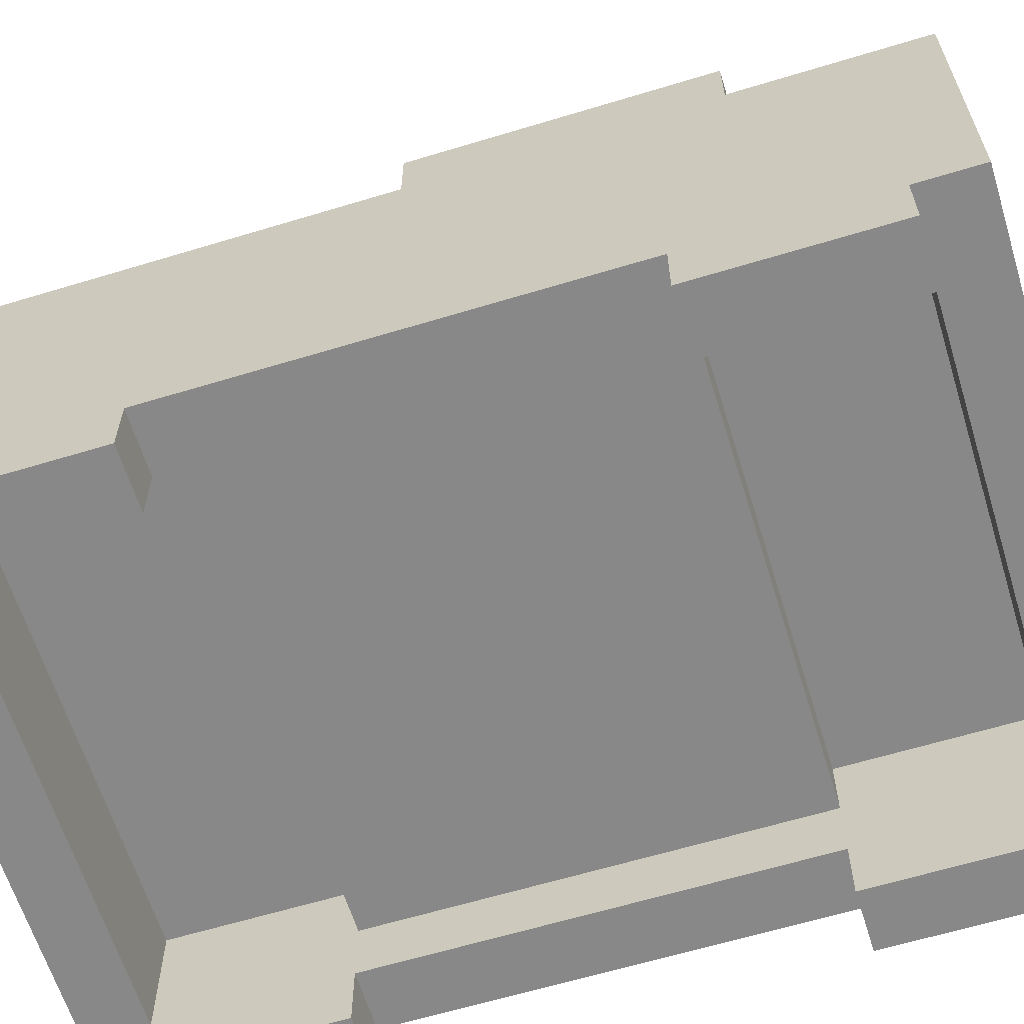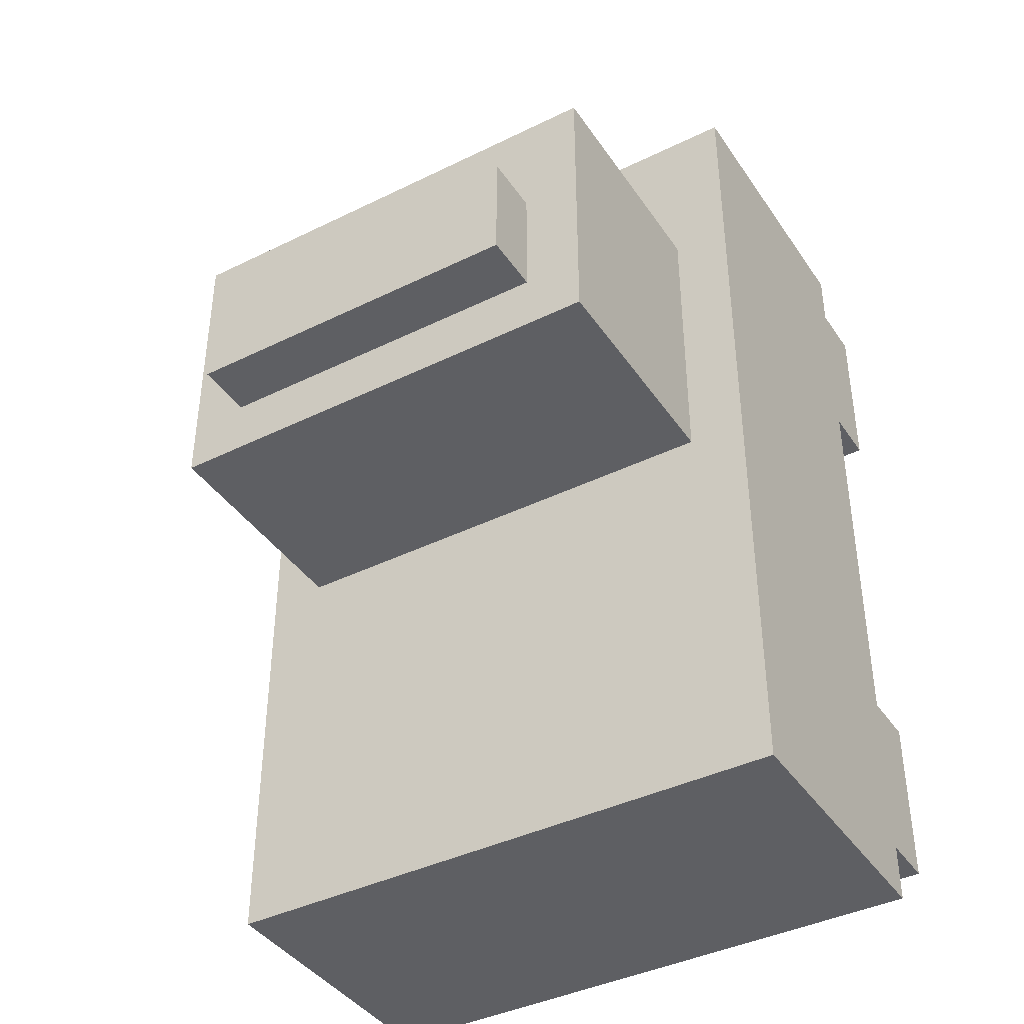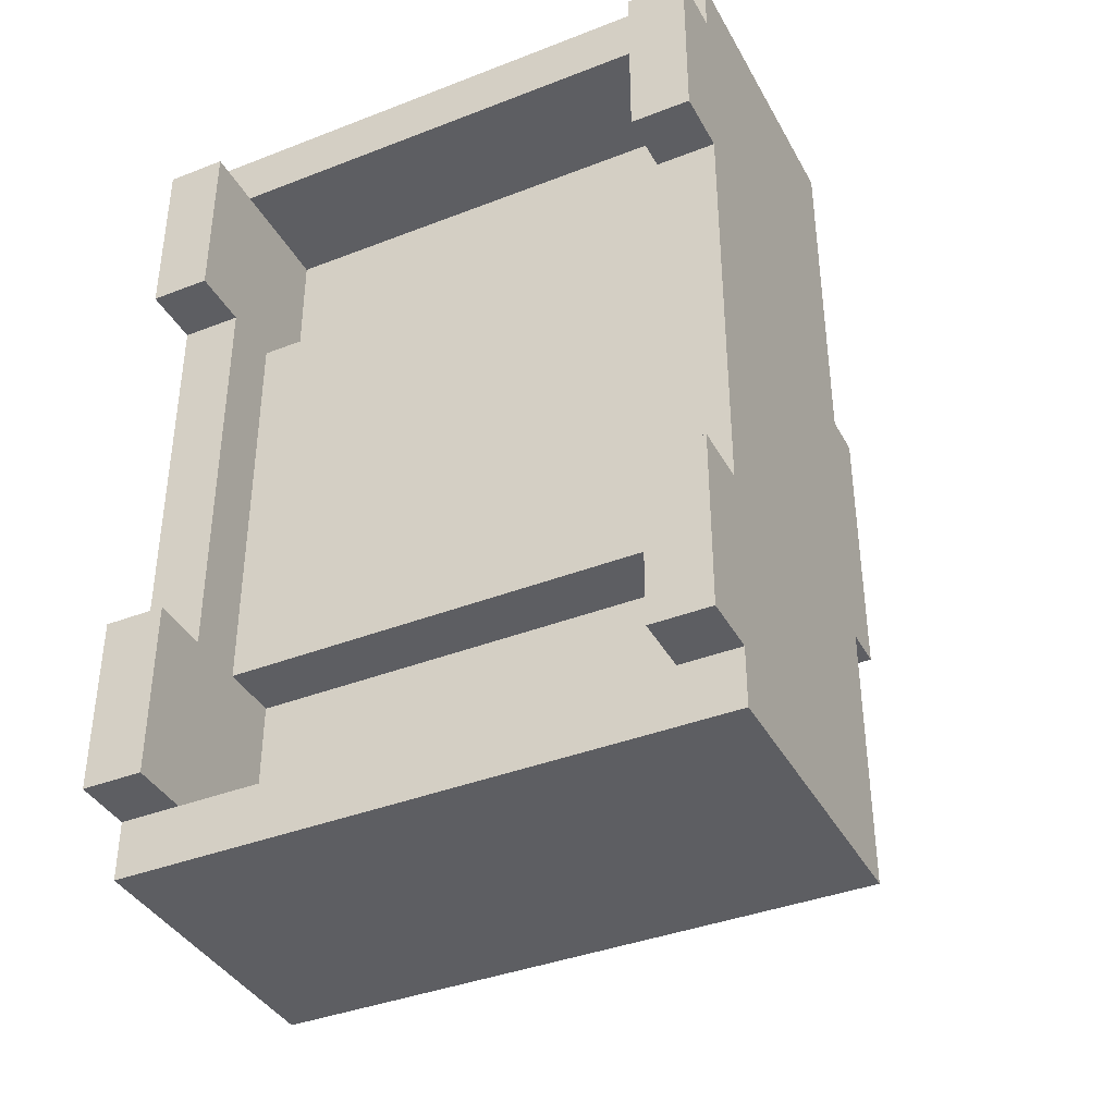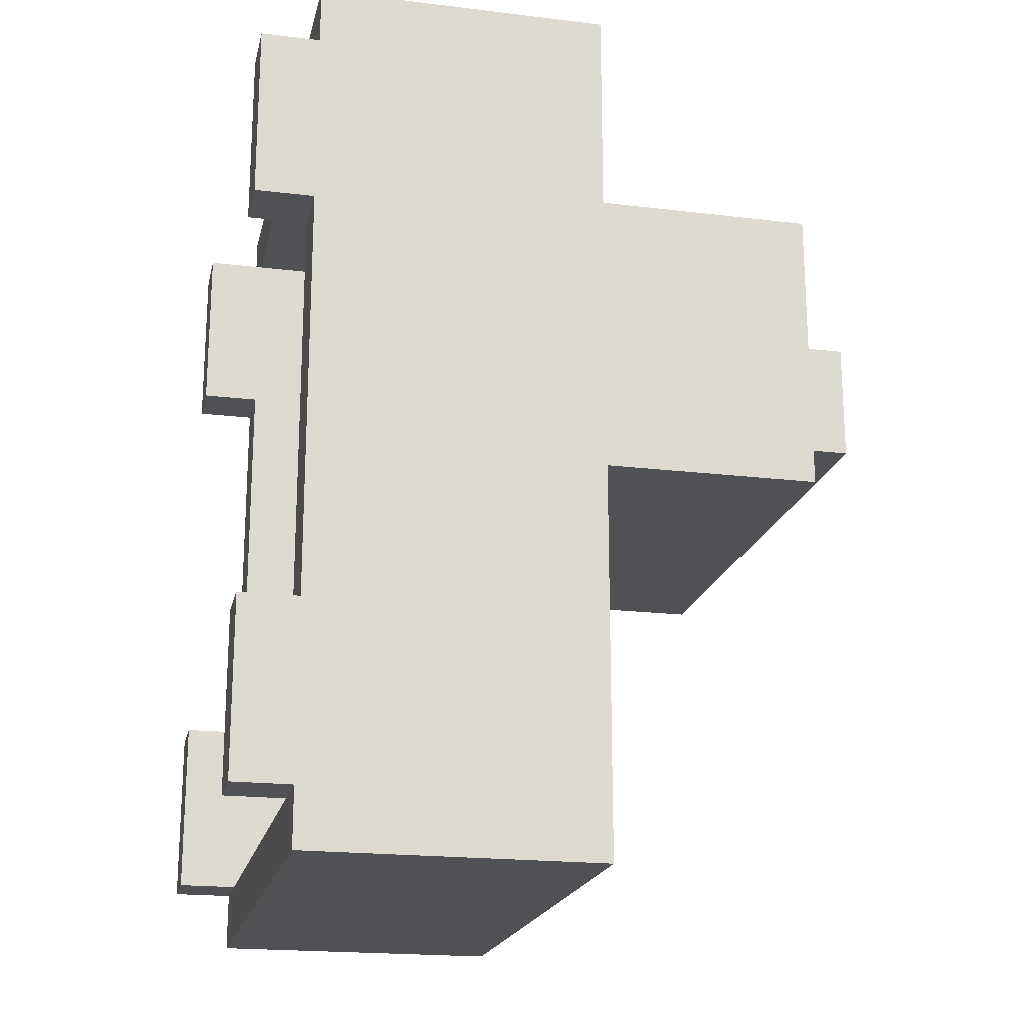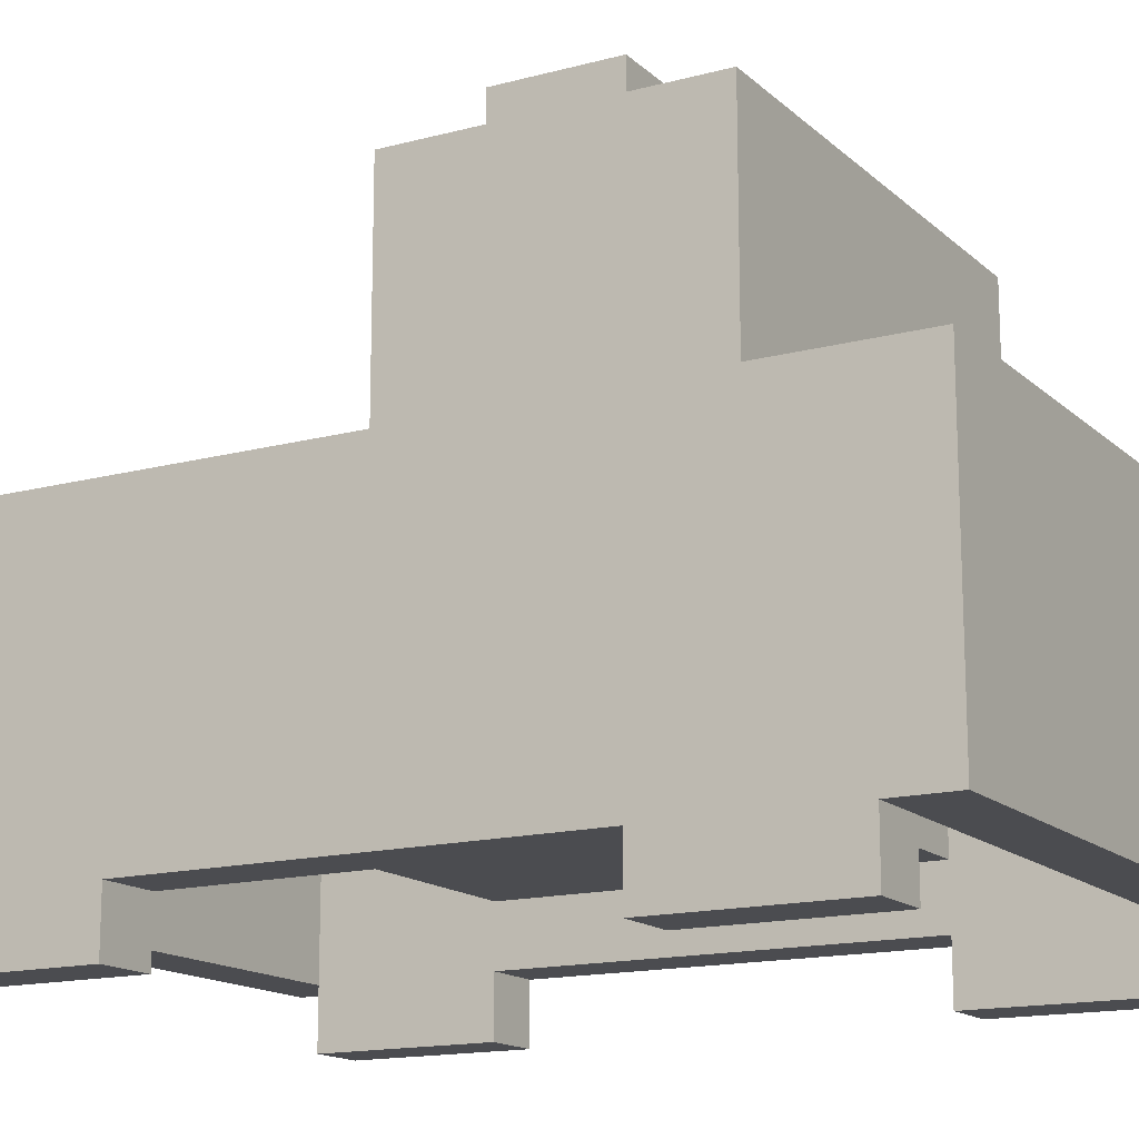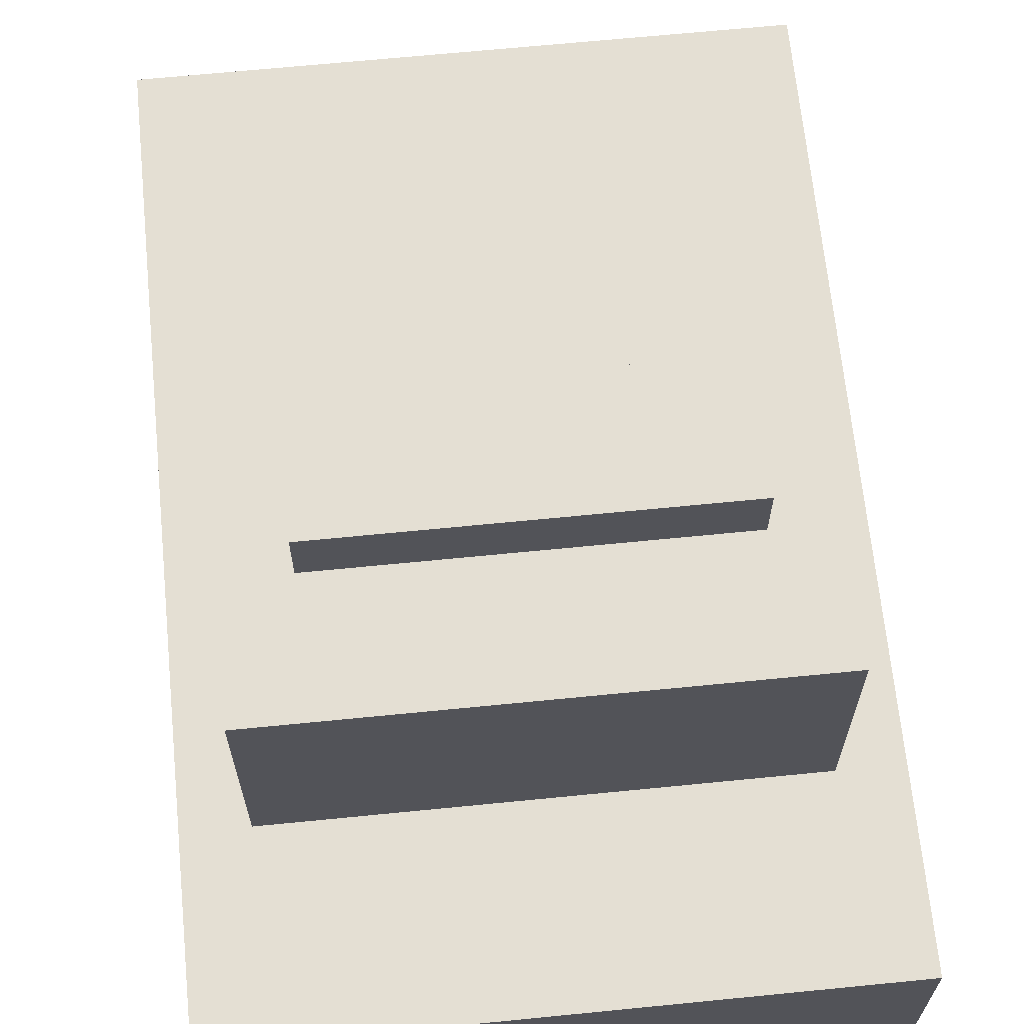
<metadata>
{"format":"obj","ext":"obj","renderer":"f3d","projection":"perspective","resolution":1024,"background":"white","views":[{"elev":-62.9,"azim":-72.9,"up":"+Y"},{"elev":-40.6,"azim":-149.0,"up":"+Z"},{"elev":-38.6,"azim":26.1,"up":"+Z"},{"elev":-19.8,"azim":77.4,"up":"+Z"},{"elev":-15.2,"azim":-60.4,"up":"+Y"},{"elev":66.6,"azim":-5.7,"up":"+Y"}]}
</metadata>
<code>
v -5 0 6.5
v -5 0 3.5
v -5 0 -3.5
v -5 0 -6.5
v -5 1 7.5
v -5 1 6.5
v -5 1 5.5
v -5 1 4.5
v -5 1 3.5
v -5 1 -3.5
v -5 1 -4.5
v -5 1 -5.5
v -5 1 -6.5
v -5 1 -7.5
v -5 2 7.5
v -5 2 6.5
v -5 2 5.5
v -5 2 4.5
v -5 2 3.5
v -5 2 -3.5
v -5 2 -4.5
v -5 2 -5.5
v -5 2 -6.5
v -5 2 -7.5
v -5 3 6.5
v -5 3 3.5
v -5 3 -3.5
v -5 3 -6.5
v -5 6 7.5
v -5 6 -7.5
v -4 6 4.5
v -4 6 3.5
v -4 6 0.5
v -4 6 -0.5
v -4 9 3.5
v -4 9 0.5
v -4 10 4.5
v -4 10 -0.5
v -3 10 2.5
v -3 10 0.5
v -3 11 2.5
v -3 11 0.5
v 4 0 6.5
v 4 0 3.5
v 4 0 -3.5
v 4 0 -6.5
v 4 1 6.5
v 4 1 5.5
v 4 1 4.5
v 4 1 3.5
v 4 1 -3.5
v 4 1 -4.5
v 4 1 -5.5
v 4 1 -6.5
v 4 2 6.5
v 4 2 5.5
v 4 2 4.5
v 4 2 3.5
v 4 2 -3.5
v 4 2 -4.5
v 4 2 -5.5
v 4 2 -6.5
v 4 3 6.5
v 4 3 3.5
v 4 3 -3.5
v 4 3 -6.5
v -4 0 6.5
v -4 0 3.5
v -4 0 -3.5
v -4 0 -6.5
v -4 1 6.5
v -4 1 5.5
v -4 1 4.5
v -4 1 3.5
v -4 1 -3.5
v -4 1 -4.5
v -4 1 -5.5
v -4 1 -6.5
v -4 2 6.5
v -4 2 5.5
v -4 2 4.5
v -4 2 3.5
v -4 2 -3.5
v -4 2 -4.5
v -4 2 -5.5
v -4 2 -6.5
v -4 3 6.5
v -4 3 3.5
v -4 3 -3.5
v -4 3 -6.5
v 3 10 2.5
v 3 10 0.5
v 3 11 2.5
v 3 11 0.5
v 4 6 4.5
v 4 6 3.5
v 4 6 0.5
v 4 6 -0.5
v 4 9 3.5
v 4 9 0.5
v 4 10 4.5
v 4 10 -0.5
v 5 0 6.5
v 5 0 3.5
v 5 0 -3.5
v 5 0 -6.5
v 5 1 7.5
v 5 1 6.5
v 5 1 5.5
v 5 1 4.5
v 5 1 3.5
v 5 1 -3.5
v 5 1 -4.5
v 5 1 -5.5
v 5 1 -6.5
v 5 1 -7.5
v 5 2 7.5
v 5 2 6.5
v 5 2 5.5
v 5 2 4.5
v 5 2 3.5
v 5 2 -3.5
v 5 2 -4.5
v 5 2 -5.5
v 5 2 -6.5
v 5 2 -7.5
v 5 3 6.5
v 5 3 3.5
v 5 3 -3.5
v 5 3 -6.5
v 5 6 7.5
v 5 6 -7.5
v -5 1 7.5
v -5 2 7.5
v -5 6 7.5
v 5 1 7.5
v 5 2 7.5
v 5 6 7.5
v -5 0 6.5
v -5 1 6.5
v -4 0 6.5
v -4 1 6.5
v 4 0 6.5
v 4 1 6.5
v 5 0 6.5
v 5 1 6.5
v -4 6 4.5
v -4 10 4.5
v -3 6 4.5
v -3 9 4.5
v 3 6 4.5
v 3 9 4.5
v 4 6 4.5
v 4 10 4.5
v -4 2 3.5
v -4 3 3.5
v 4 2 3.5
v 4 3 3.5
v -3 10 2.5
v -3 11 2.5
v 3 10 2.5
v 3 11 2.5
v -5 0 -3.5
v -5 1 -3.5
v -4 0 -3.5
v -4 1 -3.5
v 4 0 -3.5
v 4 1 -3.5
v 5 0 -3.5
v 5 1 -3.5
v -4 1 -6.5
v -4 2 -6.5
v -4 3 -6.5
v 4 1 -6.5
v 4 2 -6.5
v 4 3 -6.5
v -4 1 6.5
v -4 2 6.5
v -4 3 6.5
v 4 1 6.5
v 4 2 6.5
v 4 3 6.5
v -5 0 3.5
v -5 1 3.5
v -4 0 3.5
v -4 1 3.5
v 4 0 3.5
v 4 1 3.5
v 5 0 3.5
v 5 1 3.5
v -3 10 0.5
v -3 11 0.5
v 3 10 0.5
v 3 11 0.5
v -4 6 -0.5
v -4 10 -0.5
v -3 6 -0.5
v -3 9 -0.5
v 3 6 -0.5
v 3 9 -0.5
v 4 6 -0.5
v 4 10 -0.5
v -4 2 -3.5
v -4 3 -3.5
v 4 2 -3.5
v 4 3 -3.5
v -5 0 -6.5
v -5 1 -6.5
v -4 0 -6.5
v -4 1 -6.5
v 4 0 -6.5
v 4 1 -6.5
v 5 0 -6.5
v 5 1 -6.5
v -5 1 -7.5
v -5 2 -7.5
v -5 6 -7.5
v 5 1 -7.5
v 5 2 -7.5
v 5 6 -7.5
v -5 0 6.5
v -4 0 6.5
v 4 0 6.5
v 5 0 6.5
v -5 0 3.5
v -4 0 3.5
v 4 0 3.5
v 5 0 3.5
v -5 0 -3.5
v -4 0 -3.5
v 4 0 -3.5
v 5 0 -3.5
v -5 0 -6.5
v -4 0 -6.5
v 4 0 -6.5
v 5 0 -6.5
v -5 1 7.5
v 5 1 7.5
v -5 1 6.5
v -4 1 6.5
v 4 1 6.5
v 5 1 6.5
v -5 1 3.5
v -4 1 3.5
v 4 1 3.5
v 5 1 3.5
v -5 1 -3.5
v -4 1 -3.5
v 4 1 -3.5
v 5 1 -3.5
v -5 1 -6.5
v -4 1 -6.5
v 4 1 -6.5
v 5 1 -6.5
v -5 1 -7.5
v 5 1 -7.5
v -4 2 3.5
v 4 2 3.5
v -4 2 -3.5
v 4 2 -3.5
v -4 3 6.5
v 4 3 6.5
v -4 3 3.5
v 4 3 3.5
v -4 3 -3.5
v 4 3 -3.5
v -4 3 -6.5
v 4 3 -6.5
v -5 6 7.5
v 5 6 7.5
v -4 6 4.5
v -3 6 4.5
v 3 6 4.5
v 4 6 4.5
v -4 6 3.5
v 4 6 3.5
v -4 6 0.5
v 4 6 0.5
v -4 6 -0.5
v -3 6 -0.5
v 3 6 -0.5
v 4 6 -0.5
v -5 6 -7.5
v 5 6 -7.5
v -4 10 4.5
v 4 10 4.5
v -3 10 2.5
v 3 10 2.5
v -3 10 0.5
v 3 10 0.5
v -4 10 -0.5
v 4 10 -0.5
v -3 11 2.5
v 3 11 2.5
v -3 11 0.5
v 3 11 0.5
f 6 2 1
f 7 2 6
f 8 2 7
f 9 2 8
f 10 4 3
f 11 4 10
f 12 4 11
f 13 4 12
f 15 6 5
f 16 7 6
f 16 6 15
f 17 8 7
f 17 7 16
f 18 9 8
f 18 8 17
f 19 10 9
f 19 9 18
f 20 11 10
f 20 10 19
f 21 12 11
f 21 11 20
f 22 13 12
f 22 12 21
f 23 14 13
f 23 13 22
f 24 14 23
f 25 17 16
f 25 16 15
f 25 18 17
f 25 19 18
f 26 20 19
f 26 19 25
f 27 22 21
f 27 20 26
f 27 23 22
f 27 21 20
f 28 24 23
f 28 23 27
f 29 26 25
f 29 27 26
f 29 28 27
f 29 25 15
f 30 24 28
f 30 28 29
f 35 32 31
f 35 33 32
f 36 34 33
f 36 33 35
f 37 35 31
f 37 36 35
f 38 34 36
f 38 36 37
f 41 40 39
f 42 40 41
f 47 44 43
f 48 44 47
f 49 44 48
f 50 44 49
f 51 46 45
f 52 46 51
f 53 46 52
f 54 46 53
f 55 48 47
f 56 49 48
f 56 48 55
f 57 50 49
f 57 49 56
f 58 51 50
f 58 50 57
f 59 52 51
f 59 51 58
f 60 53 52
f 60 52 59
f 61 54 53
f 61 53 60
f 62 54 61
f 63 56 55
f 63 57 56
f 63 58 57
f 64 58 63
f 65 62 61
f 65 61 60
f 65 60 59
f 66 62 65
f 67 68 71
f 71 68 72
f 72 68 73
f 73 68 74
f 69 70 75
f 75 70 76
f 76 70 77
f 77 70 78
f 71 72 79
f 72 73 80
f 79 72 80
f 73 74 81
f 80 73 81
f 74 75 82
f 81 74 82
f 75 76 83
f 82 75 83
f 76 77 84
f 83 76 84
f 77 78 85
f 84 77 85
f 85 78 86
f 79 80 87
f 80 81 87
f 81 82 87
f 87 82 88
f 85 86 89
f 84 85 89
f 83 84 89
f 89 86 90
f 91 92 93
f 93 92 94
f 95 96 99
f 96 97 99
f 97 98 100
f 99 97 100
f 95 99 101
f 99 100 101
f 100 98 102
f 101 100 102
f 103 104 108
f 108 104 109
f 109 104 110
f 110 104 111
f 105 106 112
f 112 106 113
f 113 106 114
f 114 106 115
f 107 108 117
f 108 109 118
f 117 108 118
f 109 110 119
f 118 109 119
f 110 111 120
f 119 110 120
f 111 112 121
f 120 111 121
f 112 113 122
f 121 112 122
f 113 114 123
f 122 113 123
f 114 115 124
f 123 114 124
f 115 116 125
f 124 115 125
f 125 116 126
f 118 119 127
f 117 118 127
f 119 120 127
f 120 121 127
f 121 122 128
f 127 121 128
f 123 124 129
f 128 122 129
f 124 125 129
f 122 123 129
f 125 126 130
f 129 125 130
f 127 128 131
f 128 129 131
f 129 130 131
f 117 127 131
f 130 126 132
f 131 130 132
f 136 134 133
f 137 135 134
f 137 134 136
f 138 135 137
f 141 140 139
f 142 140 141
f 145 144 143
f 146 144 145
f 149 148 147
f 150 148 149
f 151 150 149
f 152 148 150
f 152 150 151
f 153 152 151
f 154 148 152
f 154 152 153
f 157 156 155
f 158 156 157
f 161 160 159
f 162 160 161
f 165 164 163
f 166 164 165
f 169 168 167
f 170 168 169
f 174 172 171
f 175 173 172
f 175 172 174
f 176 173 175
f 177 178 180
f 178 179 181
f 180 178 181
f 181 179 182
f 183 184 185
f 185 184 186
f 187 188 189
f 189 188 190
f 191 192 193
f 193 192 194
f 195 196 197
f 197 196 198
f 197 198 199
f 198 196 200
f 199 198 200
f 199 200 201
f 200 196 202
f 201 200 202
f 203 204 205
f 205 204 206
f 207 208 209
f 209 208 210
f 211 212 213
f 213 212 214
f 215 216 218
f 216 217 219
f 218 216 219
f 219 217 220
f 225 222 221
f 226 222 225
f 227 224 223
f 228 224 227
f 233 230 229
f 234 230 233
f 235 232 231
f 236 232 235
f 239 238 237
f 240 238 239
f 241 238 240
f 242 238 241
f 247 244 243
f 248 244 247
f 249 246 245
f 250 246 249
f 255 252 251
f 255 254 253
f 255 253 252
f 256 254 255
f 259 258 257
f 260 258 259
f 263 262 261
f 264 262 263
f 267 266 265
f 268 266 267
f 269 270 271
f 271 270 272
f 272 270 273
f 273 270 274
f 269 271 275
f 274 270 276
f 269 275 277
f 276 270 278
f 269 277 279
f 278 270 282
f 280 281 283
f 281 282 283
f 269 279 283
f 279 280 283
f 282 270 284
f 283 282 284
f 285 286 287
f 287 286 288
f 285 287 289
f 288 286 290
f 285 289 291
f 289 290 291
f 290 286 292
f 291 290 292
f 293 294 295
f 295 294 296

</code>
